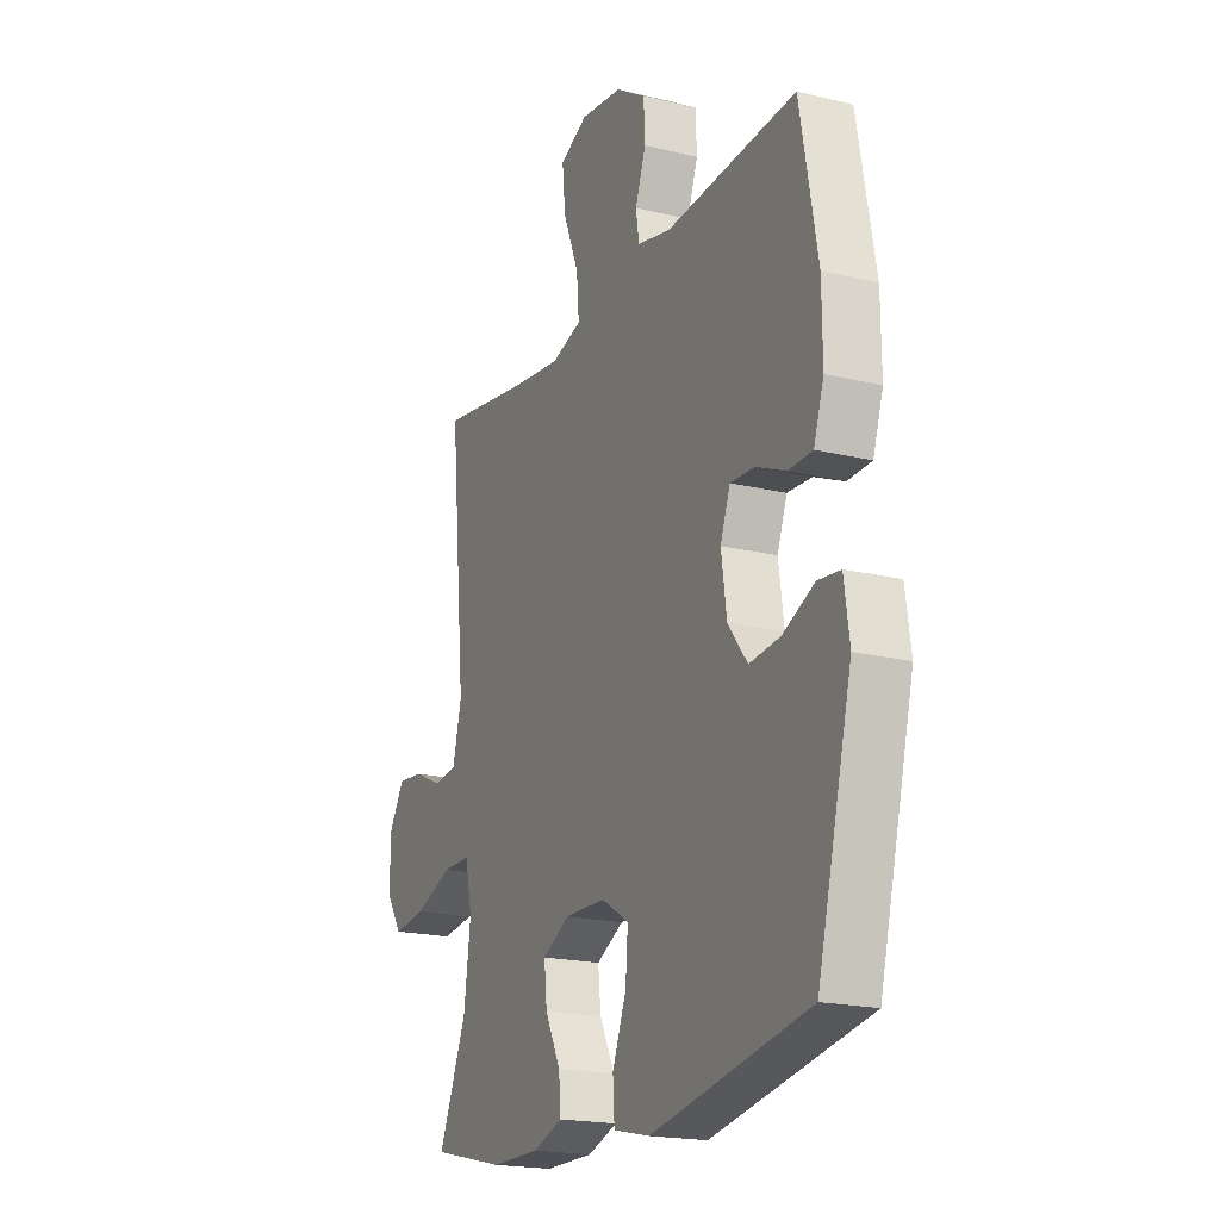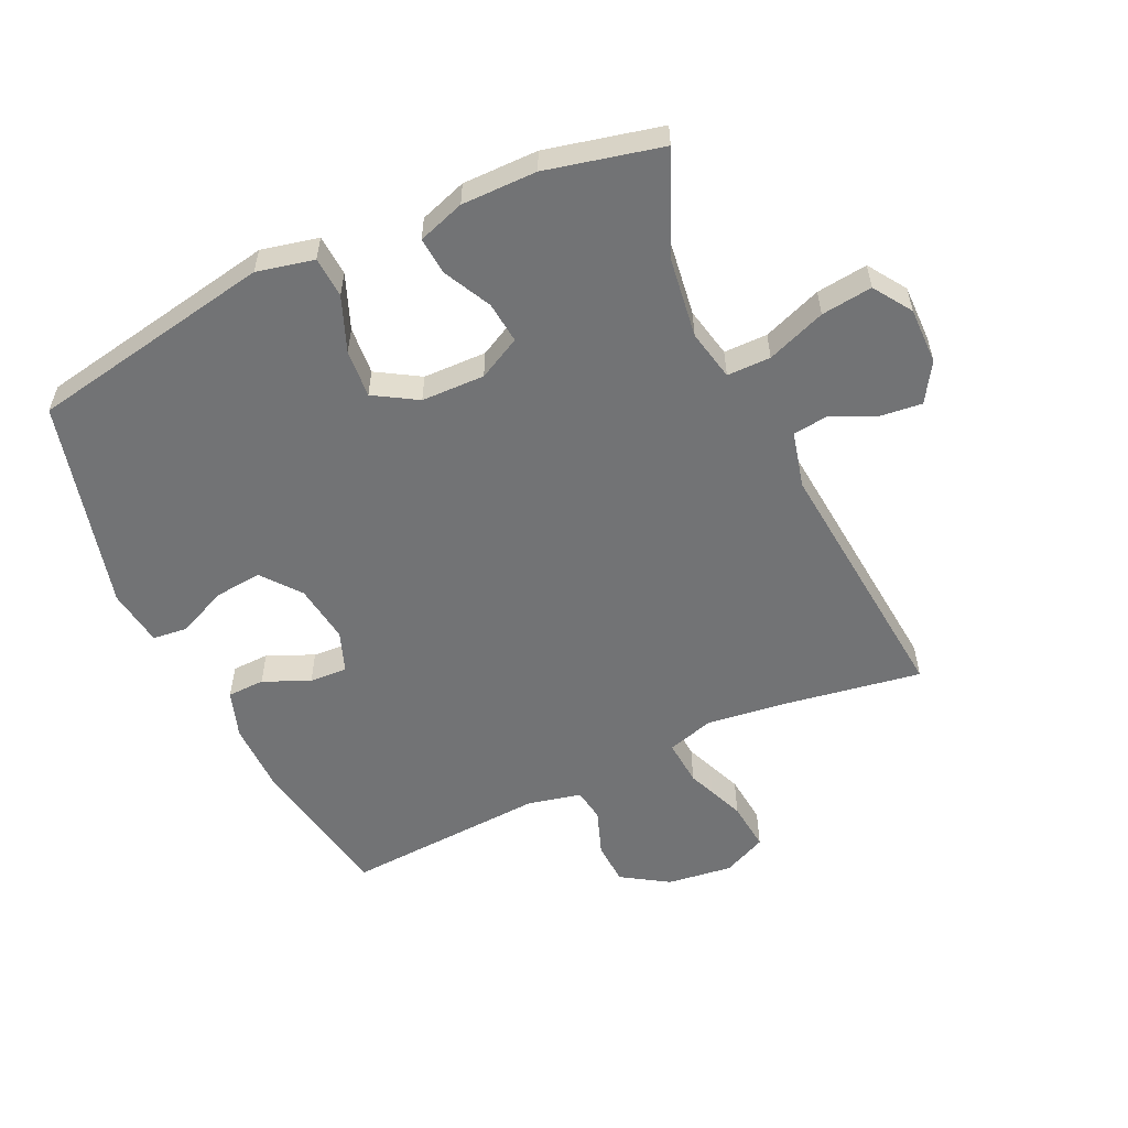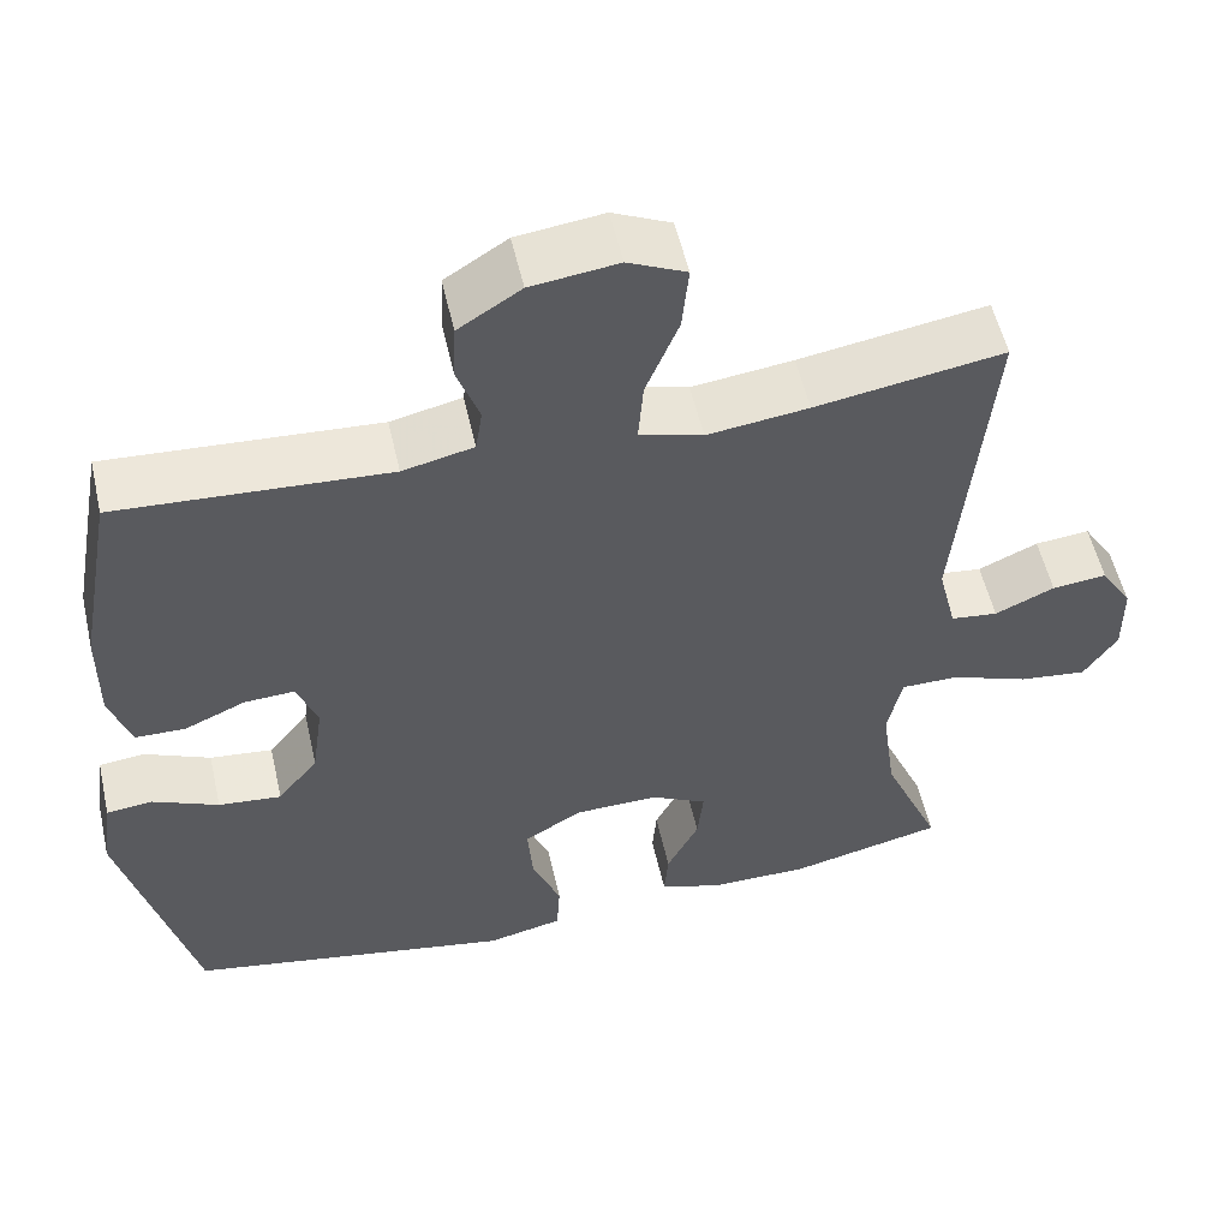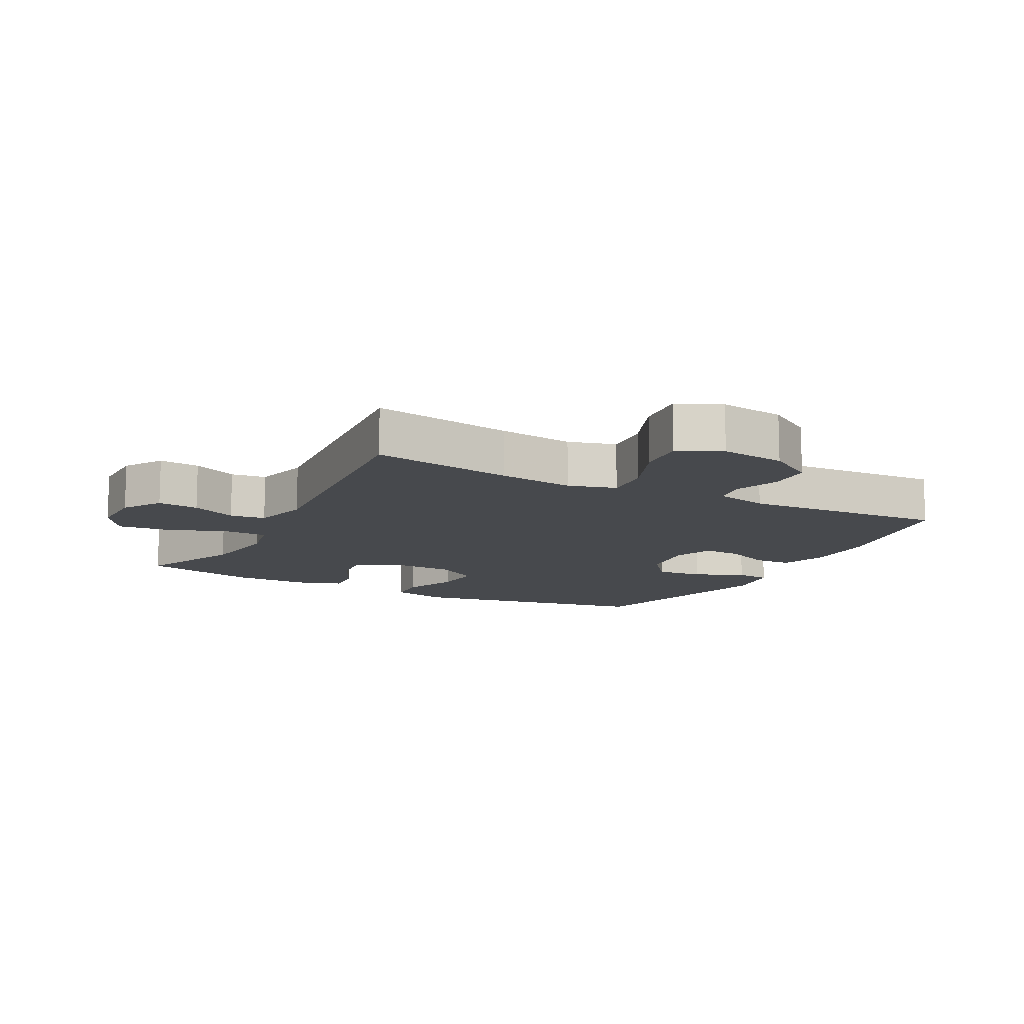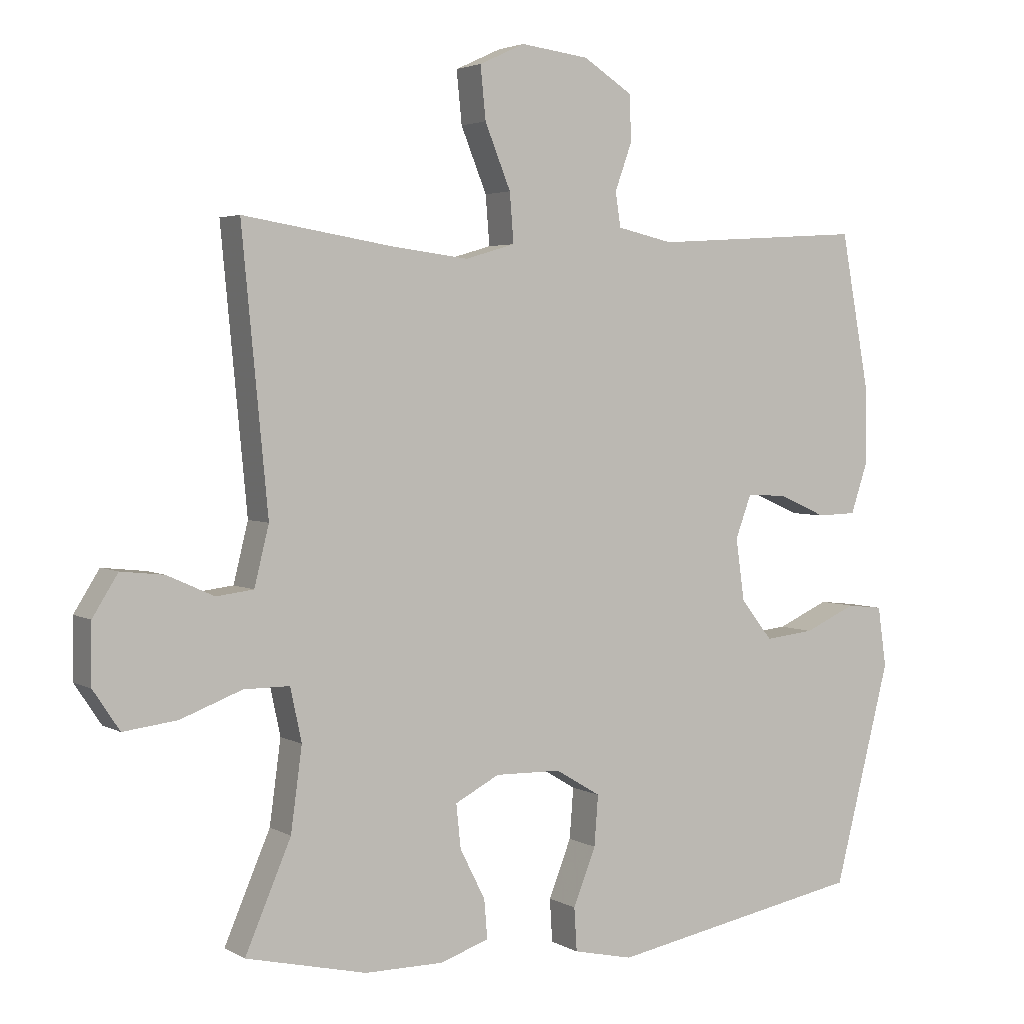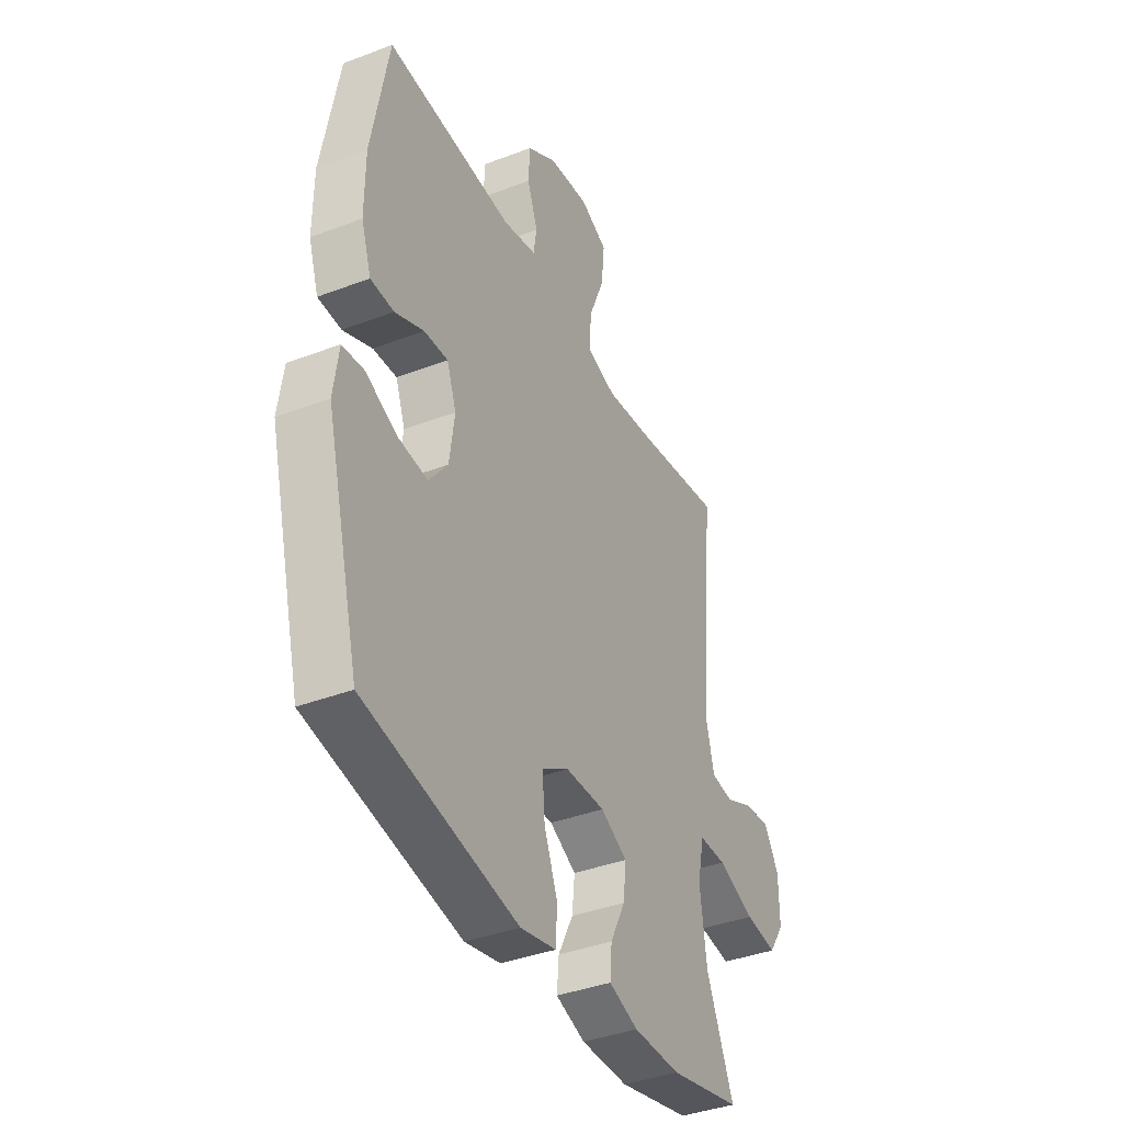
<metadata>
{"format":"obj","ext":"obj","renderer":"f3d","projection":"perspective","resolution":1024,"background":"white","views":[{"elev":-19.4,"azim":65.5,"up":"+Z"},{"elev":-55.8,"azim":-155.1,"up":"+Y"},{"elev":54.6,"azim":167.2,"up":"+Z"},{"elev":-12.0,"azim":-27.9,"up":"+Y"},{"elev":3.4,"azim":-29.7,"up":"+Z"},{"elev":-38.8,"azim":115.6,"up":"+Z"}]}
</metadata>
<code>
v 0.5 0.07 0.5
v 0.543 0.07 0.266
v 0.544 0.07 0.148
v 0.519 0.07 0.073
v 0.46 0.07 0.071
v 0.387 0.07 0.103
v 0.327 0.07 0.106
v 0.303 0.07 0.041
v 0.316 0.07 -0.052
v 0.364 0.07 -0.113
v 0.439 0.07 -0.105
v 0.517 0.07 -0.07
v 0.572 0.07 -0.076
v 0.585 0.07 -0.167
v 0.5 0.07 -0.5
v 0.114 0.07 -0.572
v 0.024 0.07 -0.552
v 0.02 0.07 -0.487
v 0.054 0.07 -0.401
v 0.06 0.07 -0.325
v -0.008 0.07 -0.284
v -0.108 0.07 -0.282
v -0.175 0.07 -0.317
v -0.168 0.07 -0.383
v -0.13 0.07 -0.458
v -0.125 0.07 -0.517
v -0.199 0.07 -0.542
v -0.318 0.07 -0.542
v -0.5 0.07 -0.5
v -0.431 0.07 -0.339
v -0.414 0.07 -0.214
v -0.431 0.07 -0.134
v -0.5 0.07 -0.134
v -0.593 0.07 -0.169
v -0.674 0.07 -0.179
v -0.714 0.07 -0.119
v -0.713 0.07 -0.029
v -0.675 0.07 0.032
v -0.61 0.07 0.025
v -0.539 0.07 -0.007
v -0.483 0.07 0
v -0.461 0.07 0.089
v -0.5 0.07 0.5
v -0.277 0.07 0.464
v -0.157 0.07 0.449
v -0.082 0.07 0.471
v -0.088 0.07 0.545
v -0.127 0.07 0.641
v -0.135 0.07 0.72
v -0.066 0.07 0.752
v 0.037 0.07 0.739
v 0.111 0.07 0.692
v 0.114 0.07 0.623
v 0.088 0.07 0.551
v 0.096 0.07 0.499
v 0.18 0.07 0.48
v 0.5 0 0.5
v 0.543 0 0.266
v 0.544 0 0.148
v 0.519 0 0.073
v 0.46 0 0.071
v 0.387 0 0.103
v 0.327 0 0.106
v 0.303 0 0.041
v 0.316 0 -0.052
v 0.364 0 -0.113
v 0.439 0 -0.105
v 0.517 0 -0.07
v 0.572 0 -0.076
v 0.585 0 -0.167
v 0.5 0 -0.5
v 0.114 0 -0.572
v 0.024 0 -0.552
v 0.02 0 -0.487
v 0.054 0 -0.401
v 0.06 0 -0.325
v -0.008 0 -0.284
v -0.108 0 -0.282
v -0.175 0 -0.317
v -0.168 0 -0.383
v -0.13 0 -0.458
v -0.125 0 -0.517
v -0.199 0 -0.542
v -0.318 0 -0.542
v -0.5 0 -0.5
v -0.431 0 -0.339
v -0.414 0 -0.214
v -0.431 0 -0.134
v -0.5 0 -0.134
v -0.593 0 -0.169
v -0.674 0 -0.179
v -0.714 0 -0.119
v -0.713 0 -0.029
v -0.675 0 0.032
v -0.61 0 0.025
v -0.539 0 -0.007
v -0.483 0 0
v -0.461 0 0.089
v -0.5 0 0.5
v -0.277 0 0.464
v -0.157 0 0.449
v -0.082 0 0.471
v -0.088 0 0.545
v -0.127 0 0.641
v -0.135 0 0.72
v -0.066 0 0.752
v 0.037 0 0.739
v 0.111 0 0.692
v 0.114 0 0.623
v 0.088 0 0.551
v 0.096 0 0.499
v 0.18 0 0.48
f 52 53 54
f 51 52 54
f 50 51 54
f 49 50 54
f 48 49 54
f 47 48 54
f 46 47 54 55
f 45 46 55 56
f 42 43 44
f 41 42 44 45
f 38 39 40
f 37 38 40
f 36 37 40
f 35 36 40
f 34 35 40
f 33 34 40
f 32 33 40 41
f 28 29 30
f 27 28 30
f 26 27 30
f 25 26 30
f 24 25 30
f 23 24 30 31
f 22 23 31 32
f 17 18 19
f 16 17 19
f 15 16 19
f 14 15 19
f 13 14 19
f 12 13 19
f 11 12 19
f 10 11 19 20
f 9 10 20 21
f 4 5 6
f 3 4 6
f 2 3 6
f 1 2 6
f 56 1 6
f 45 56 6
f 32 41 45
f 22 32 45
f 21 22 45
f 9 21 45
f 8 9 45
f 7 8 45
f 6 7 45
f 110 109 108
f 110 108 107
f 110 107 106
f 110 106 105
f 110 105 104
f 110 104 103
f 111 110 103 102
f 112 111 102 101
f 100 99 98
f 101 100 98 97
f 96 95 94
f 96 94 93
f 96 93 92
f 96 92 91
f 96 91 90
f 96 90 89
f 97 96 89 88
f 86 85 84
f 86 84 83
f 86 83 82
f 86 82 81
f 86 81 80
f 87 86 80 79
f 88 87 79 78
f 75 74 73
f 75 73 72
f 75 72 71
f 75 71 70
f 75 70 69
f 75 69 68
f 75 68 67
f 76 75 67 66
f 77 76 66 65
f 62 61 60
f 62 60 59
f 62 59 58
f 62 58 57
f 62 57 112
f 62 112 101
f 101 97 88
f 101 88 78
f 101 78 77
f 101 77 65
f 101 65 64
f 101 64 63
f 101 63 62
f 1 57 58 2
f 2 58 59 3
f 3 59 60 4
f 4 60 61 5
f 5 61 62 6
f 6 62 63 7
f 7 63 64 8
f 8 64 65 9
f 9 65 66 10
f 10 66 67 11
f 11 67 68 12
f 12 68 69 13
f 13 69 70 14
f 14 70 71 15
f 15 71 72 16
f 16 72 73 17
f 17 73 74 18
f 18 74 75 19
f 19 75 76 20
f 20 76 77 21
f 21 77 78 22
f 22 78 79 23
f 23 79 80 24
f 24 80 81 25
f 25 81 82 26
f 26 82 83 27
f 27 83 84 28
f 28 84 85 29
f 29 85 86 30
f 30 86 87 31
f 31 87 88 32
f 32 88 89 33
f 33 89 90 34
f 34 90 91 35
f 35 91 92 36
f 36 92 93 37
f 37 93 94 38
f 38 94 95 39
f 39 95 96 40
f 40 96 97 41
f 41 97 98 42
f 42 98 99 43
f 43 99 100 44
f 44 100 101 45
f 45 101 102 46
f 46 102 103 47
f 47 103 104 48
f 48 104 105 49
f 49 105 106 50
f 50 106 107 51
f 51 107 108 52
f 52 108 109 53
f 53 109 110 54
f 54 110 111 55
f 55 111 112 56
f 56 112 57 1

</code>
